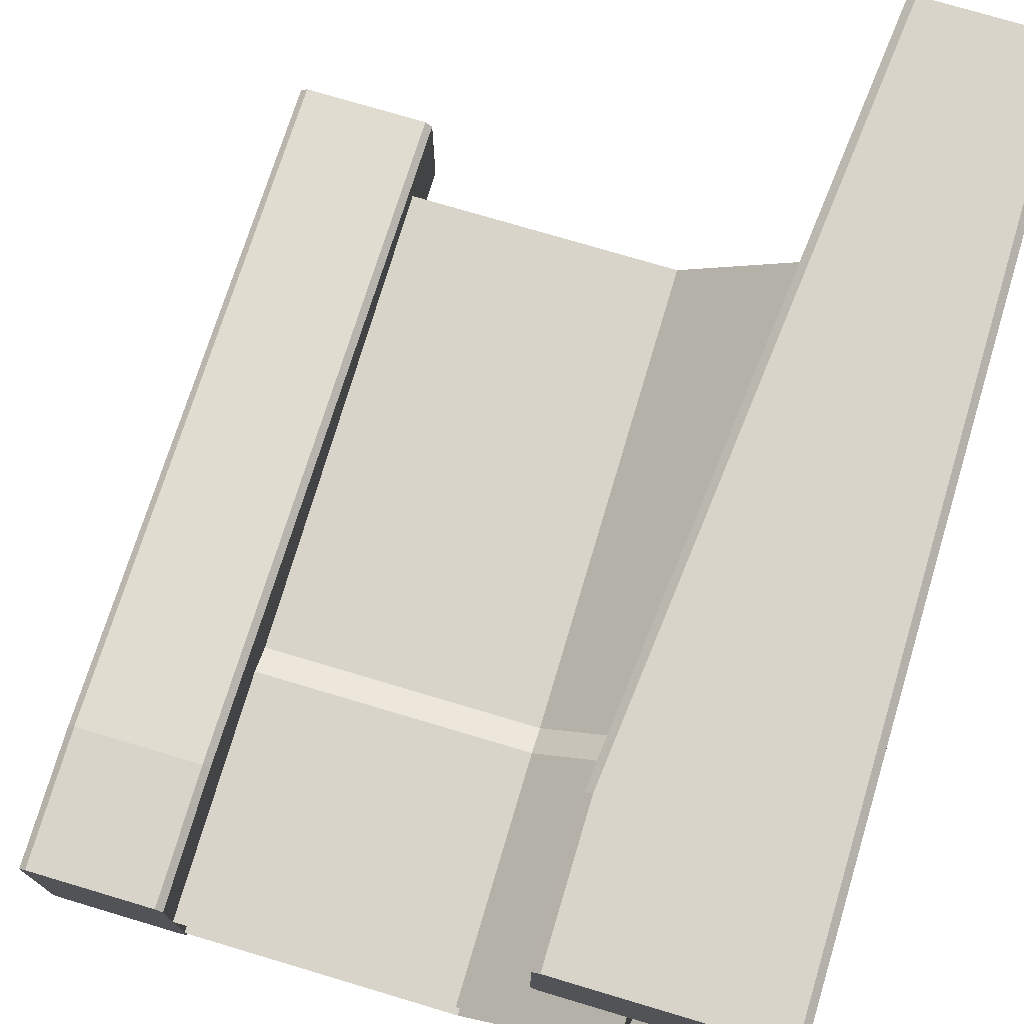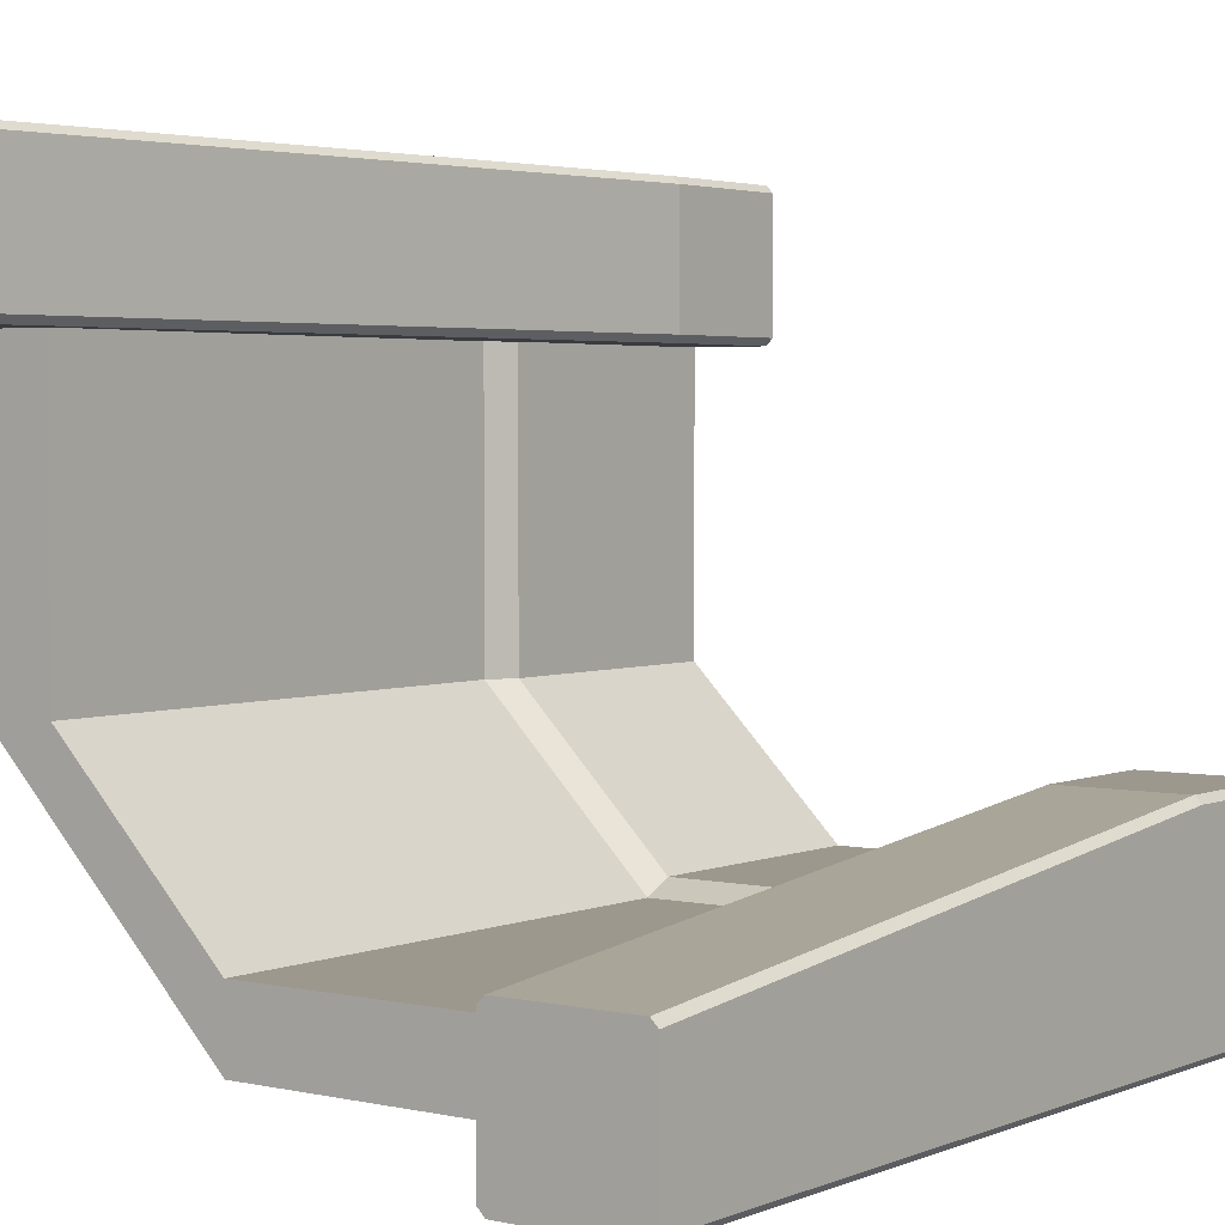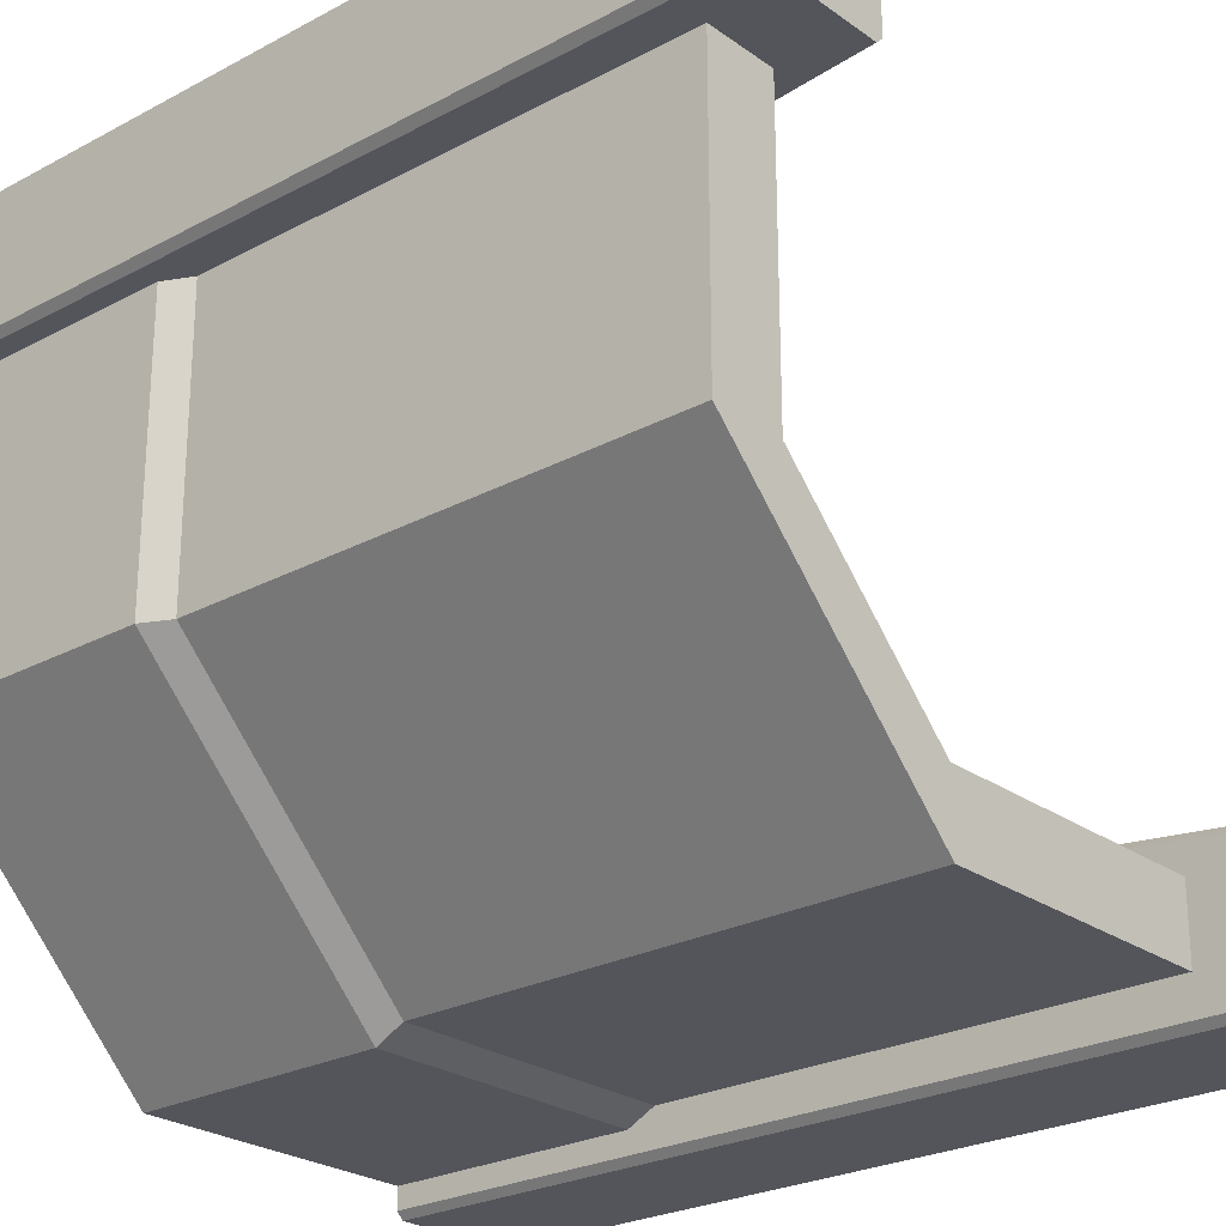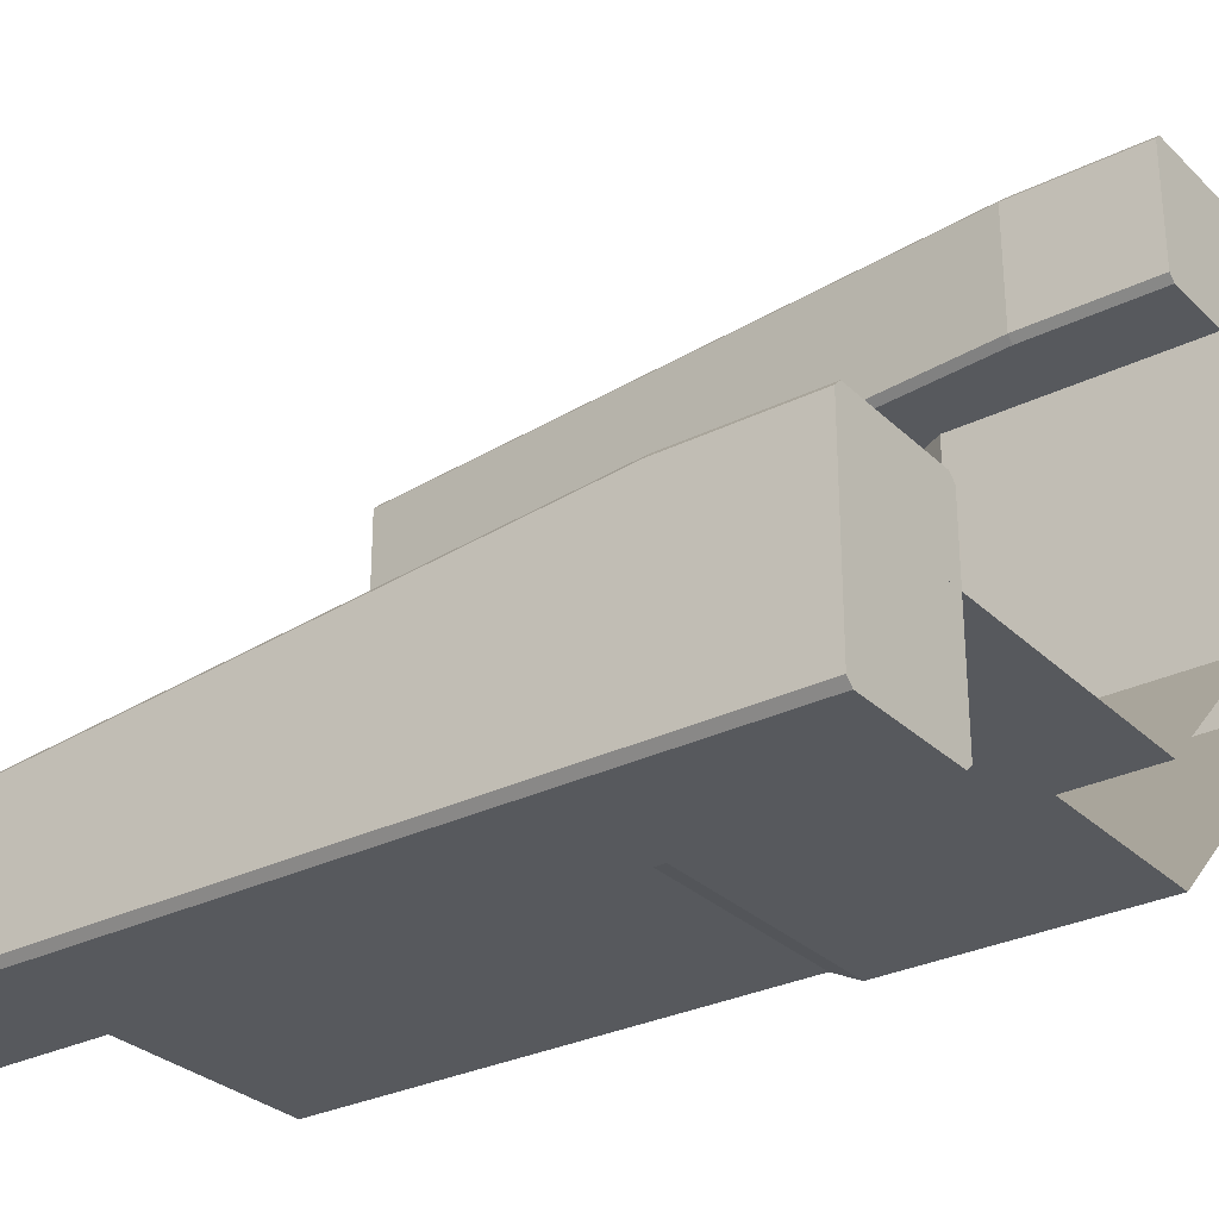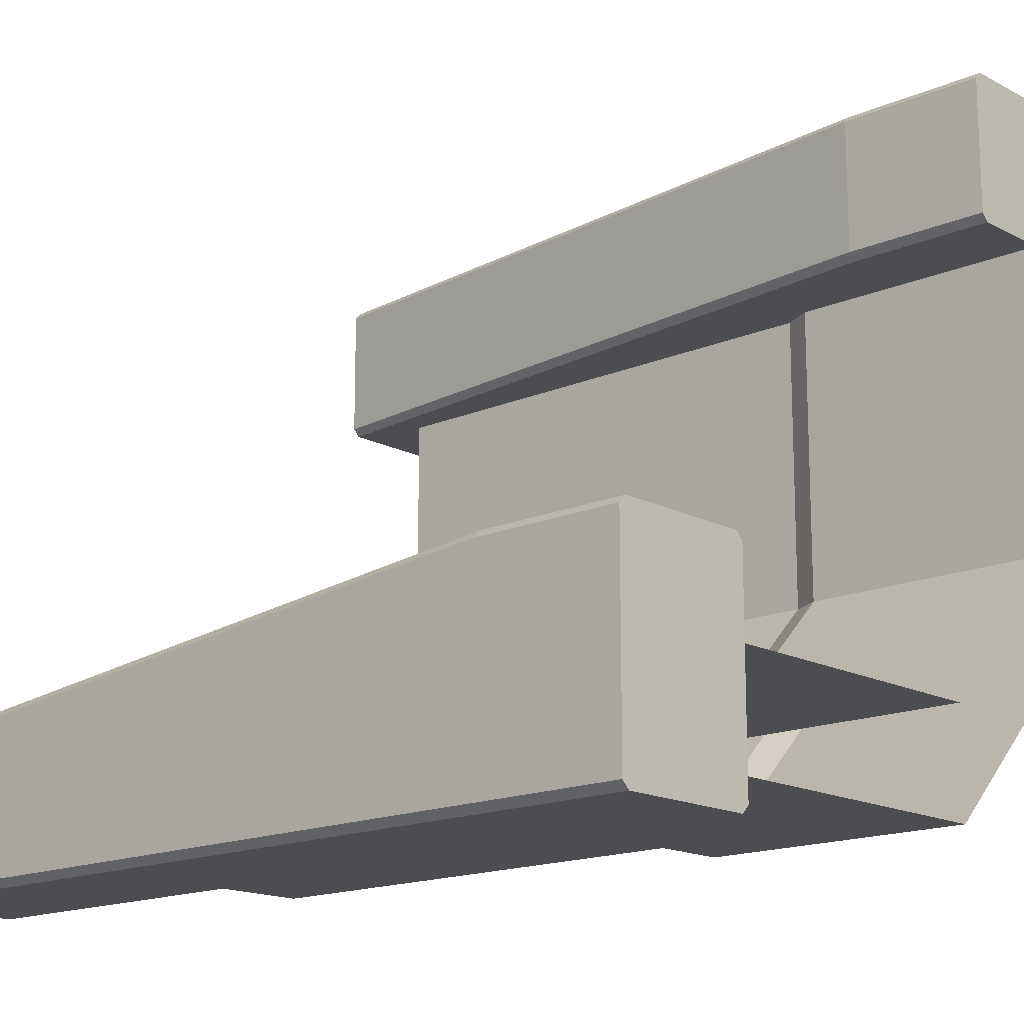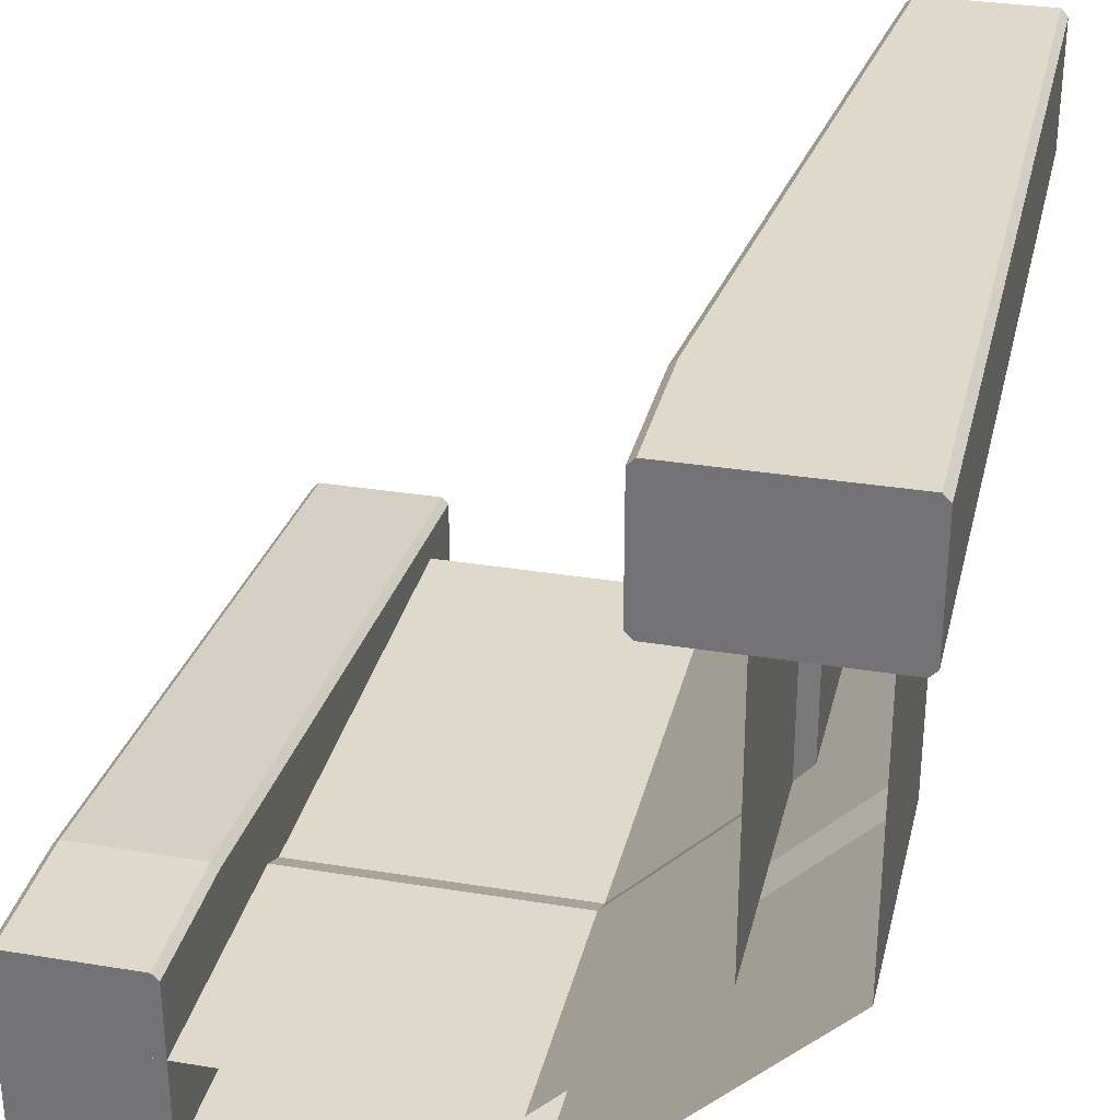
<metadata>
{"format":"obj","ext":"obj","renderer":"f3d","projection":"perspective","resolution":1024,"background":"white","views":[{"elev":75.3,"azim":-163.4,"up":"+Y"},{"elev":3.2,"azim":36.9,"up":"+Y"},{"elev":-25.0,"azim":-48.9,"up":"+Y"},{"elev":-29.6,"azim":126.0,"up":"+Y"},{"elev":-15.9,"azim":132.3,"up":"+Y"},{"elev":31.7,"azim":-167.0,"up":"+Y"}]}
</metadata>
<code>
o co_culling
v 0 0 0
v 0 0 0
v 0 0 0
v 0 0 0
v 0 0 0
v 0 0 0
v 0 0 0
v 0 0 0
f 1 4 3
f 3 8 7
f 7 6 5
f 5 2 1
f 3 5 1
f 8 2 6
f 1 2 4
f 3 4 8
f 7 8 6
f 5 6 2
f 3 7 5
f 8 4 2
o g_wall
v -45 -50 -100
v -50 -45 -100
v -50 94.98 -100
v -45 100 -100
v 50 -45 -100
v 45 -50 -100
v 45 100 -100
v 50 94.98 -100
v 50 44.98 500
v 45 50 500
v 45 100 0
v 50 94.98 0
v 45 -50 500
v 50 -45 500
v 50 -45 0
v 45 -50 0
v -45 50 500
v -50 44.98 500
v -50 94.98 0
v -45 100 0
v -50 -45 500
v -45 -50 500
v -45 -50 0
v -50 -45 0
v -450 445 -100
v -445 450 -100
v -305 450 -100
v -300 445 -100
v -445 350 -100
v -450 355 -100
v -300 355 -100
v -305 350 -100
v -355 350 500
v -350 355 500
v -300 355 0
v -305 350 0
v -450 355 500
v -445 350 500
v -445 350 0
v -450 355 0
v -350 445 500
v -355 450 500
v -305 450 0
v -300 445 0
v -445 450 500
v -450 445 500
v -450 445 0
v -445 450 0
v -420 150 100
v -420 150 450
v -370 150 100
v -370 150 450
v -250 -20 100
v -250 -20 450
v -250 30 100
v -250 30 450
v -420 150 100
v -250 -20 100
v -430 150 80
v -250 -30 80
v -430 150 -100
v -250 -30 -100
v -360 150 -100
v -250 40 -100
v -360 150 80
v -250 40 80
v -370 150 100
v -250 30 100
v 0 -20 100
v 0 -20 450
v 0 30 100
v 0 30 450
v 0 -20 100
v 0 -30 80
v 0 -30 -100
v 0 40 -100
v 0 40 80
v 0 30 100
v -420 400 100
v -420 400 450
v -370 400 100
v -370 400 450
v -420 400 100
v -430 400 80
v -430 400 -100
v -360 400 -100
v -360 400 80
v -370 400 100
f 21 31 24
f 25 19 28
f 20 15 19
f 13 14 10
f 32 26 27
f 26 21 17
f 20 18 17
f 24 22 21
f 25 27 26
f 30 32 31
f 17 23 20
f 27 10 32
f 23 16 20
f 31 14 24
f 32 9 31
f 19 12 28
f 28 11 27
f 24 13 23
f 45 55 48
f 49 43 52
f 44 39 43
f 37 38 34
f 56 50 51
f 50 45 41
f 44 42 41
f 48 46 45
f 49 51 50
f 54 56 55
f 41 47 44
f 51 34 56
f 47 40 44
f 55 38 48
f 56 33 55
f 43 36 52
f 52 35 51
f 48 37 47
f 60 63 59
f 62 57 61
f 60 62 64
f 65 68 66
f 67 70 68
f 74 71 73
f 76 73 75
f 74 84 72
f 62 80 64
f 70 82 68
f 76 85 74
f 61 78 62
f 64 79 63
f 68 81 66
f 71 95 73
f 59 90 60
f 65 92 67
f 73 96 75
f 58 87 57
f 67 93 69
f 60 88 58
f 21 30 31
f 25 18 19
f 20 16 15
f 10 11 16
f 12 15 16
f 16 13 10
f 14 9 10
f 11 12 16
f 32 29 26
f 22 17 21
f 18 25 26
f 26 29 30
f 30 21 26
f 17 18 26
f 20 19 18
f 24 23 22
f 25 28 27
f 30 29 32
f 17 22 23
f 27 11 10
f 23 13 16
f 31 9 14
f 32 10 9
f 19 15 12
f 28 12 11
f 24 14 13
f 45 54 55
f 49 42 43
f 44 40 39
f 34 35 40
f 36 39 40
f 40 37 34
f 38 33 34
f 35 36 40
f 56 53 50
f 46 41 45
f 42 49 50
f 50 53 54
f 54 45 50
f 41 42 50
f 44 43 42
f 48 47 46
f 49 52 51
f 54 53 56
f 41 46 47
f 51 35 34
f 47 37 40
f 55 33 38
f 56 34 33
f 43 39 36
f 52 36 35
f 48 38 37
f 60 64 63
f 62 58 57
f 60 58 62
f 65 67 68
f 67 69 70
f 74 72 71
f 76 74 73
f 74 85 84
f 62 78 80
f 70 83 82
f 76 86 85
f 61 77 78
f 64 80 79
f 68 82 81
f 71 94 95
f 59 89 90
f 65 91 92
f 73 95 96
f 58 88 87
f 67 92 93
f 60 90 88

</code>
